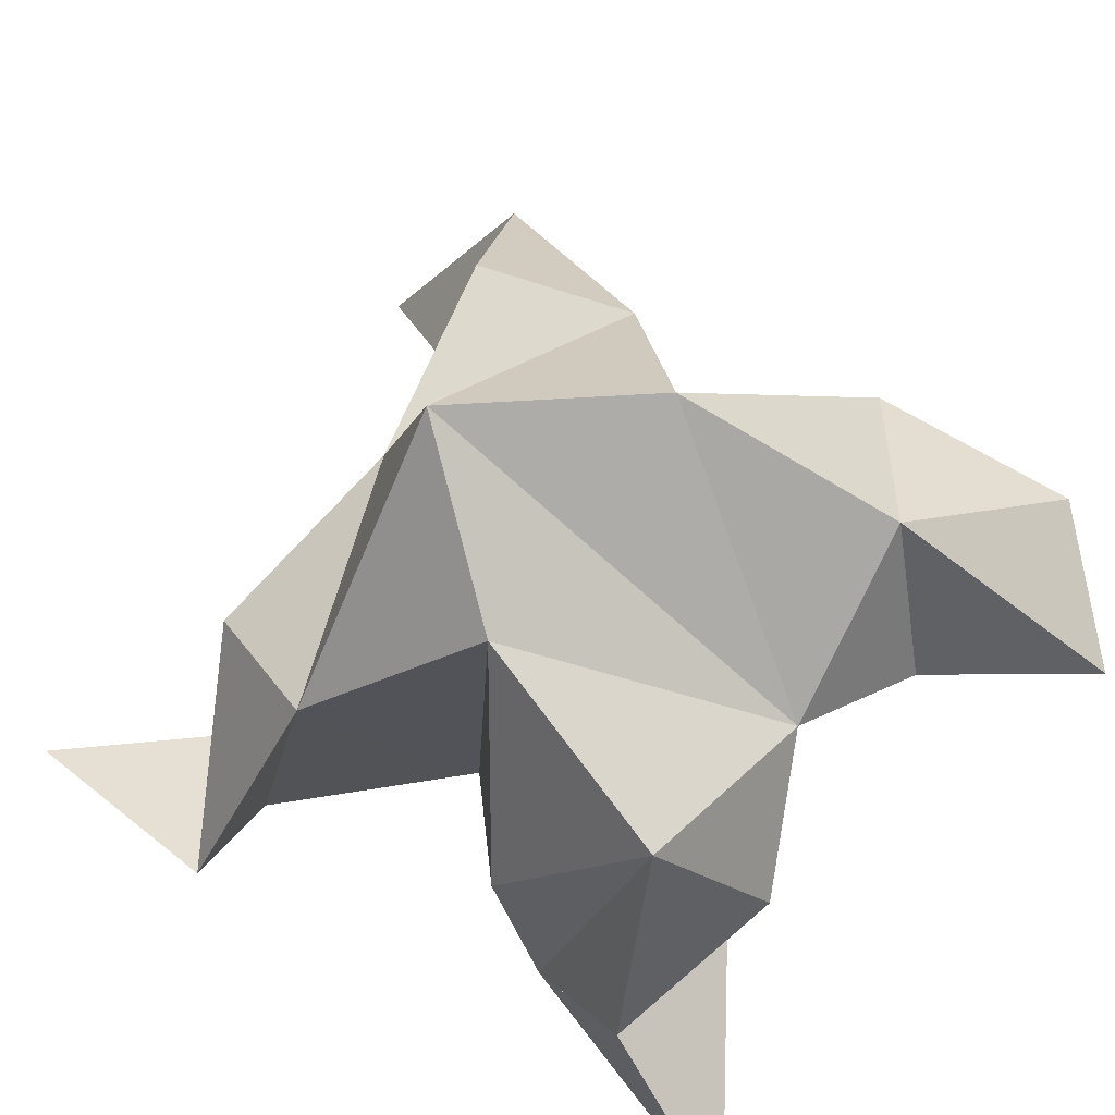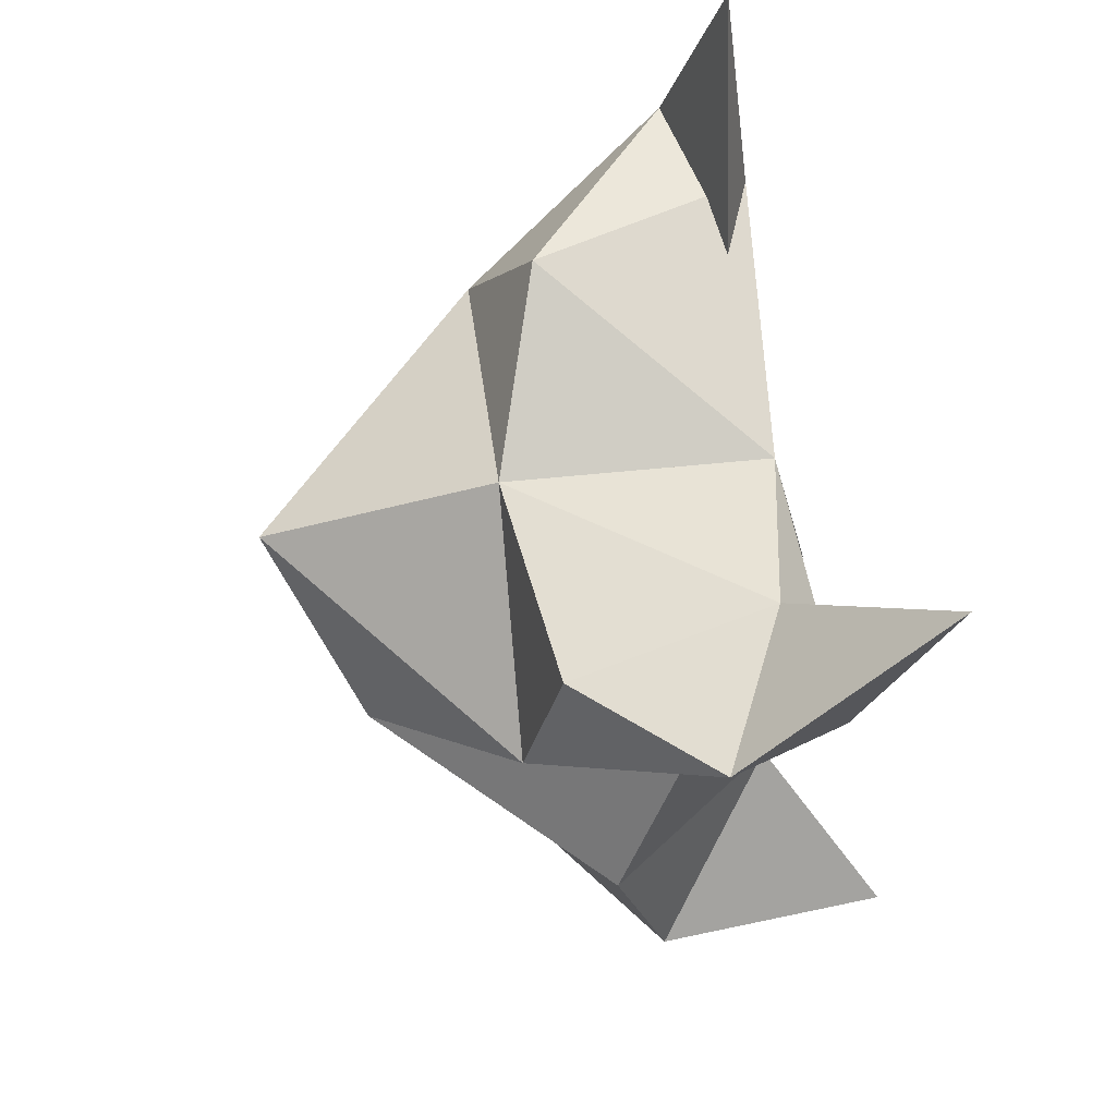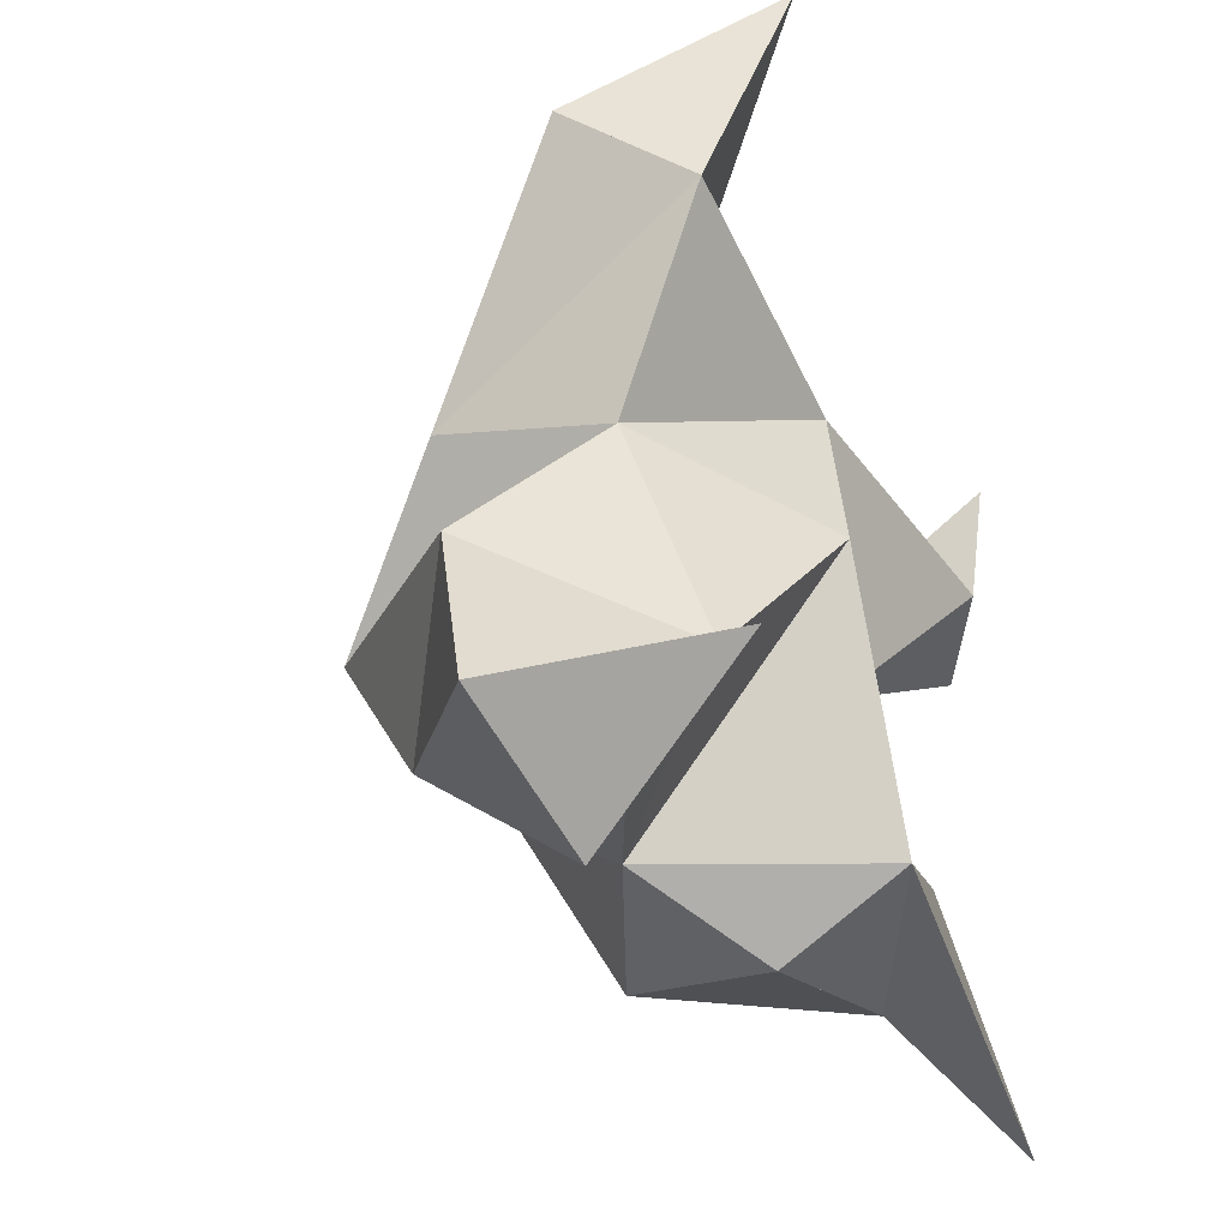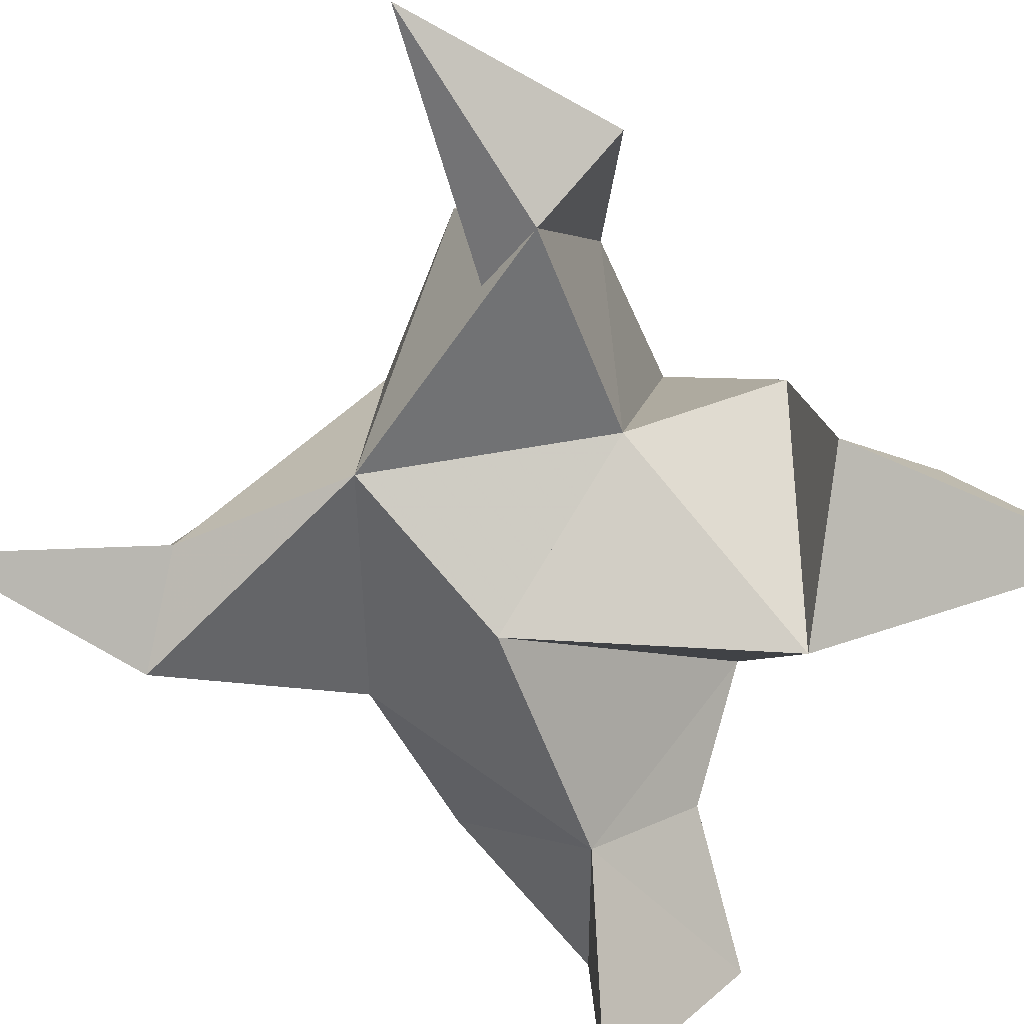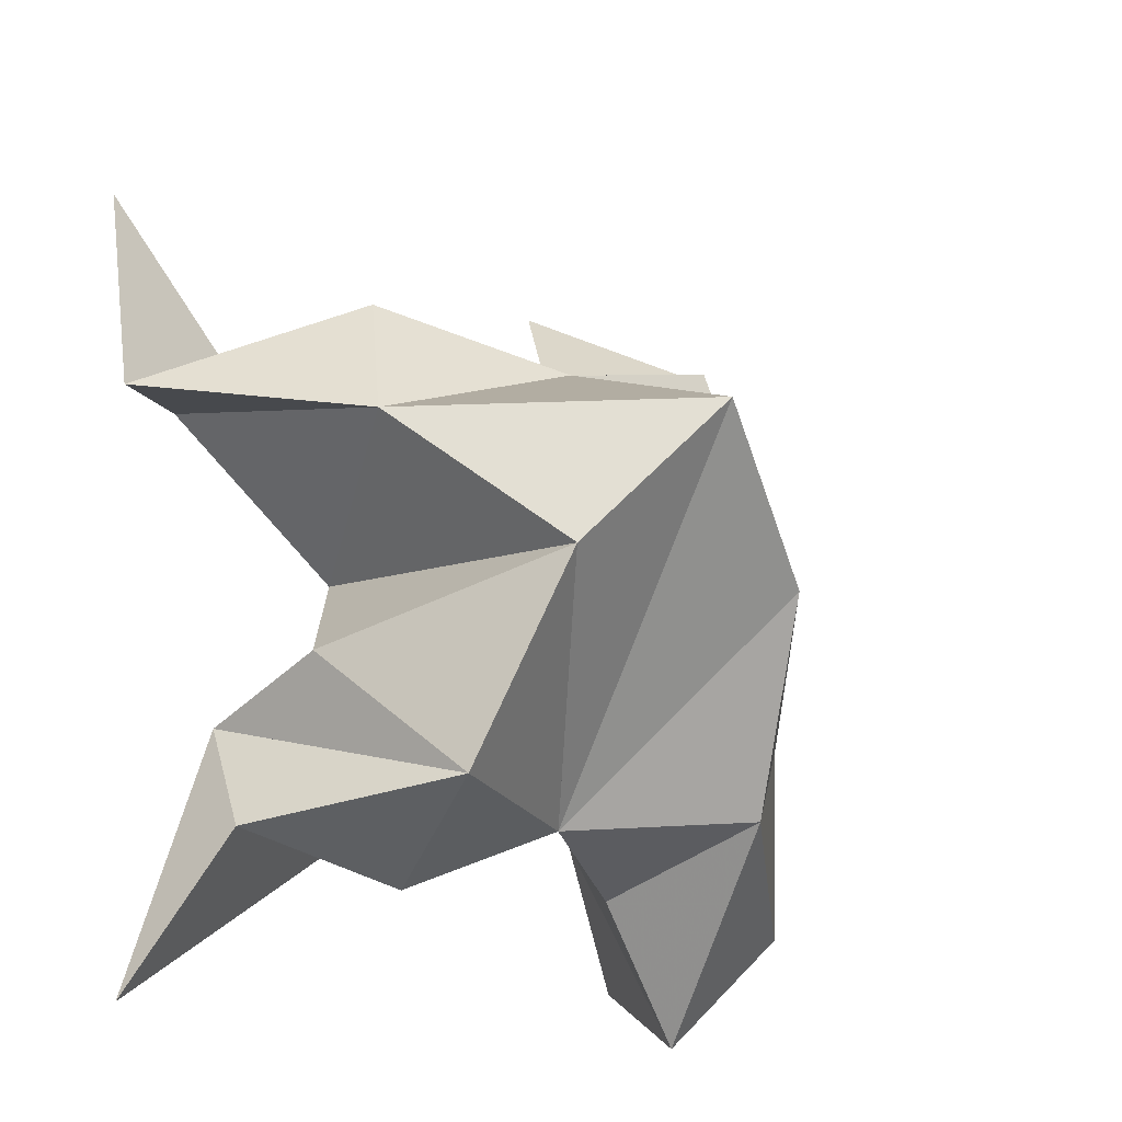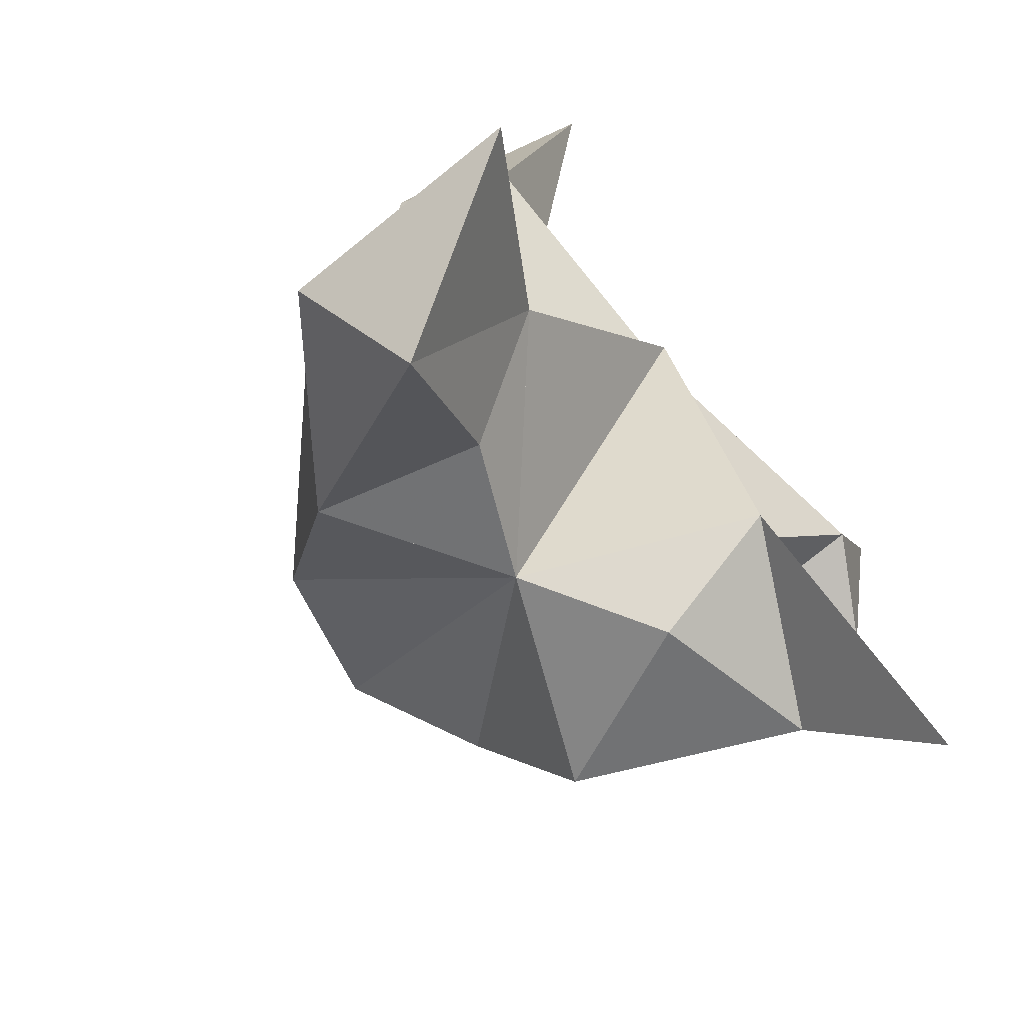
<metadata>
{"format":"obj","ext":"obj","renderer":"f3d","projection":"perspective","resolution":1024,"background":"white","views":[{"elev":58.1,"azim":130.2,"up":"+Y"},{"elev":74.4,"azim":-107.3,"up":"+Z"},{"elev":-37.1,"azim":-70.1,"up":"+Z"},{"elev":-78.5,"azim":57.9,"up":"+Y"},{"elev":-20.9,"azim":129.7,"up":"+Z"},{"elev":-74.0,"azim":-55.7,"up":"+Z"}]}
</metadata>
<code>
v 0.1681 0.1285 -0.04567
v 0.1844 0.1546 -0.01703
v 0.1509 0.133 -0.041
v 0.1588 0.1621 -0.01376
v 0.1712 0.1531 0.002803
v 0.1634 0.144 -0.07094
v 0.154 0.1063 -0.03016
v 0.1792 0.1912 -0.01502
v 0.1628 0.1109 0.000754
v 0.2254 0.1 0.03216
v 0.2098 0.147 -0.01457
v 0.2142 0.1 -0.1001
v 0.2094 0.1 -0.002121
v 0.1942 0.1732 -0.03851
v 0.1978 0.1557 -0.07125
v 0.1816 0.1275 -0.08128
v 0.2095 0.1196 -0.07537
v 0.2062 0.1097 -0.05743
v 0.2078 0.1329 -0.04997
v 0.1767 0.106 -0.07096
v 0.189 0.1168 -0.03062
v 0.2024 0.138 0.008507
v 0.2275 0.1086 -0.005701
v 0.1958 0.1075 -0.002062
v 0.1214 0.1014 0.04807
v 0.1312 0.1618 -0.01315
v 0.1017 0.1047 -0.08253
v 0.1181 0.1156 0.01136
v 0.1508 0.1828 -0.03609
v 0.1372 0.1646 -0.06757
v 0.1408 0.1355 -0.07688
v 0.1209 0.1335 -0.09828
v 0.1052 0.1442 -0.07863
v 0.1131 0.1512 -0.04746
v 0.1299 0.1186 -0.06259
v 0.1292 0.1323 -0.02111
v 0.1353 0.1539 0.01556
v 0.1131 0.1366 0.02715
v 0.1367 0.1204 0.0183
f 1 2 4
f 1 2 7
f 1 2 8
f 1 2 14
f 1 2 21
f 1 2 29
f 1 3 4
f 1 3 6
f 1 3 7
f 1 3 29
f 1 4 7
f 1 4 8
f 1 4 29
f 1 6 7
f 1 6 8
f 1 6 14
f 1 6 15
f 1 6 20
f 1 6 29
f 1 7 20
f 1 7 21
f 1 8 14
f 1 8 29
f 1 14 15
f 1 14 19
f 1 14 21
f 1 15 19
f 1 15 20
f 1 19 20
f 1 19 21
f 1 20 21
f 2 4 5
f 2 4 7
f 2 4 8
f 2 4 9
f 2 4 29
f 2 5 8
f 2 5 9
f 2 5 11
f 2 7 9
f 2 7 21
f 2 8 11
f 2 8 14
f 2 8 29
f 2 9 11
f 2 9 21
f 2 11 14
f 2 11 21
f 2 14 21
f 3 4 7
f 3 4 29
f 3 4 36
f 3 6 7
f 3 6 29
f 3 6 30
f 3 6 35
f 3 7 35
f 3 7 36
f 3 29 30
f 3 29 34
f 3 29 36
f 3 30 34
f 3 30 35
f 3 34 35
f 3 34 36
f 3 35 36
f 4 5 8
f 4 5 9
f 4 5 26
f 4 7 9
f 4 7 36
f 4 8 26
f 4 8 29
f 4 9 26
f 4 9 36
f 4 26 29
f 4 26 36
f 4 29 36
f 5 8 11
f 5 8 26
f 5 9 11
f 5 9 22
f 5 9 24
f 5 9 26
f 5 9 37
f 5 9 39
f 5 11 22
f 5 22 24
f 5 26 37
f 5 37 39
f 6 7 20
f 6 7 35
f 6 8 14
f 6 8 29
f 6 14 15
f 6 15 16
f 6 15 20
f 6 16 20
f 6 29 30
f 6 30 31
f 6 30 35
f 6 31 35
f 7 9 21
f 7 9 36
f 7 20 21
f 7 35 36
f 8 11 14
f 8 26 29
f 9 11 13
f 9 11 21
f 9 11 22
f 9 13 21
f 9 13 22
f 9 13 24
f 9 22 24
f 9 26 28
f 9 26 36
f 9 26 37
f 9 28 36
f 9 28 37
f 9 28 39
f 9 37 39
f 10 13 23
f 10 13 24
f 10 23 24
f 11 13 21
f 11 13 22
f 11 13 23
f 11 14 21
f 11 22 23
f 12 17 18
f 12 17 20
f 12 18 20
f 13 22 23
f 13 22 24
f 13 23 24
f 14 15 19
f 14 19 21
f 15 16 17
f 15 16 18
f 15 16 19
f 15 16 20
f 15 17 18
f 15 17 20
f 15 18 19
f 15 18 20
f 15 19 20
f 16 17 18
f 16 17 20
f 16 18 19
f 16 18 20
f 16 19 20
f 17 18 20
f 18 19 20
f 19 20 21
f 22 23 24
f 25 28 38
f 25 28 39
f 25 38 39
f 26 28 36
f 26 28 37
f 26 28 38
f 26 29 36
f 26 37 38
f 27 32 33
f 27 32 35
f 27 33 35
f 28 37 38
f 28 37 39
f 28 38 39
f 29 30 34
f 29 34 36
f 30 31 32
f 30 31 33
f 30 31 34
f 30 31 35
f 30 32 33
f 30 32 35
f 30 33 34
f 30 33 35
f 30 34 35
f 31 32 33
f 31 32 35
f 31 33 34
f 31 33 35
f 31 34 35
f 32 33 35
f 33 34 35
f 34 35 36
f 37 38 39

</code>
